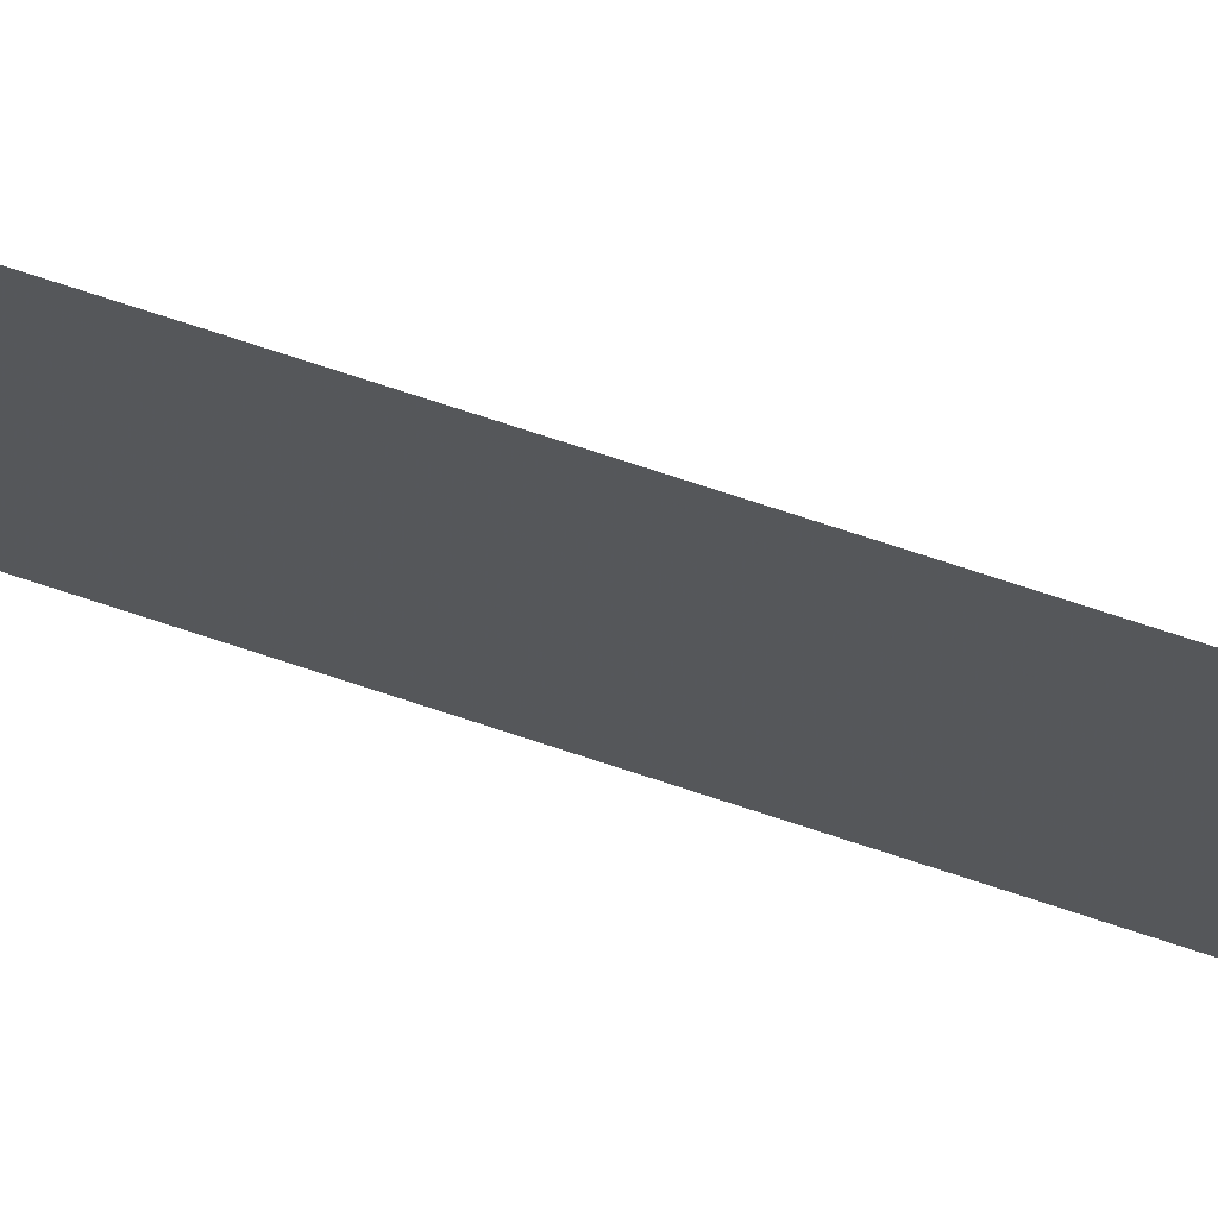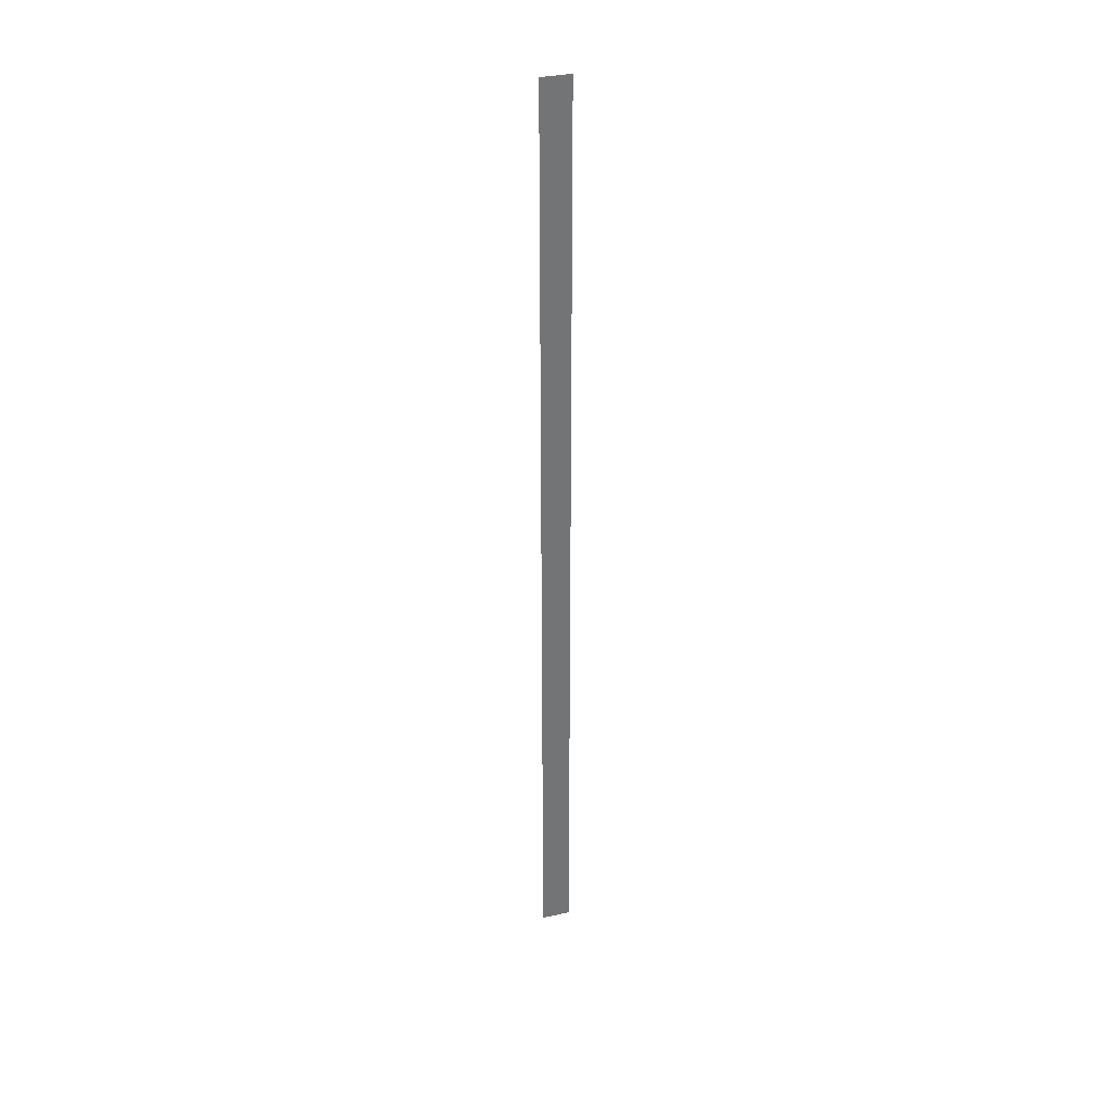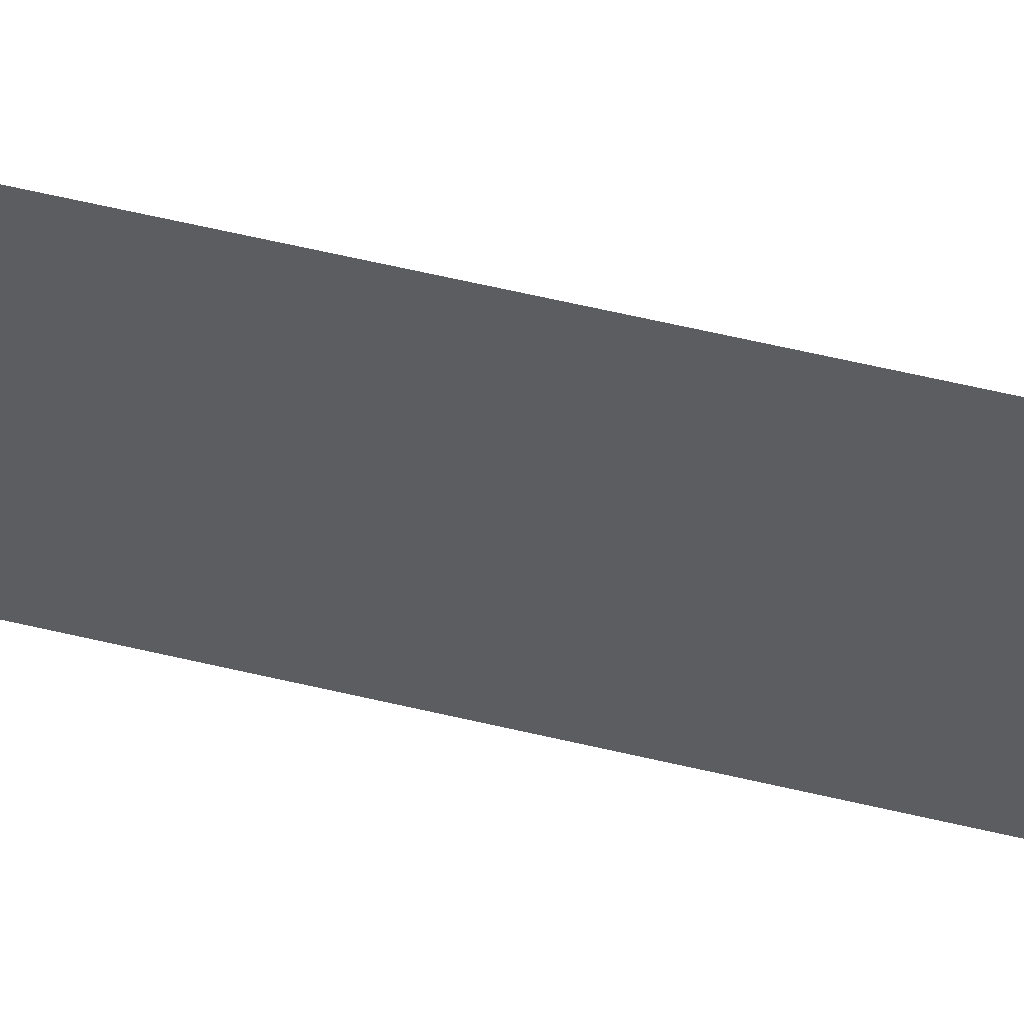
<metadata>
{"format":"obj","ext":"obj","renderer":"f3d","projection":"perspective","resolution":1024,"background":"white","views":[{"elev":24.7,"azim":-52.9,"up":"+Y"},{"elev":34.0,"azim":-61.8,"up":"+Z"},{"elev":14.0,"azim":-48.9,"up":"+Y"}]}
</metadata>
<code>
o 358
v 2162 1862 9.3
v 2162 1862 11.6
v 2162 1862 11.6
v 2162 1862 11.6
v 2162 1862 11.6
v 2162 1862 11.6
v 2162 1862 9.3
v 2162 1862 9.3
v 2162 1862 9.3
v 2162 1862 9.3
f 1 2 3
f 1 4 5
f 6 7 8
f 6 9 10

</code>
